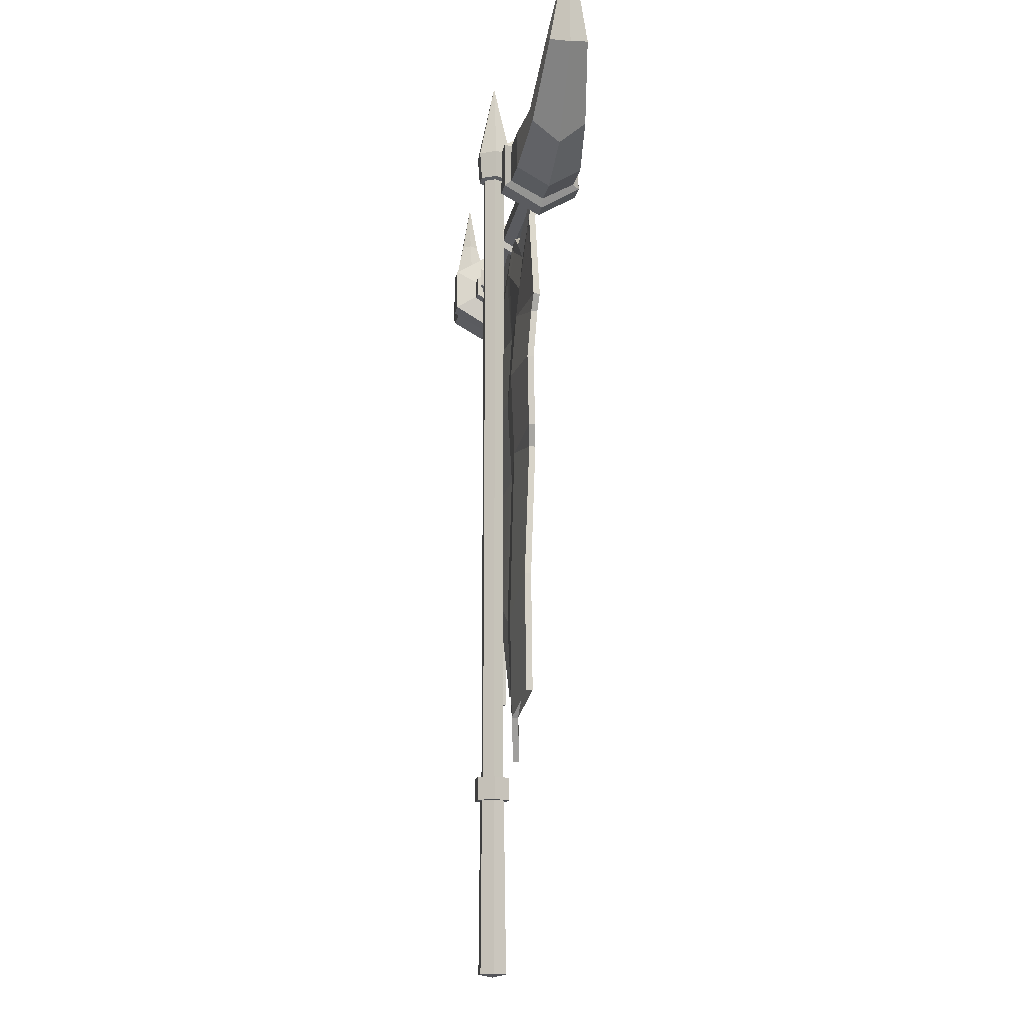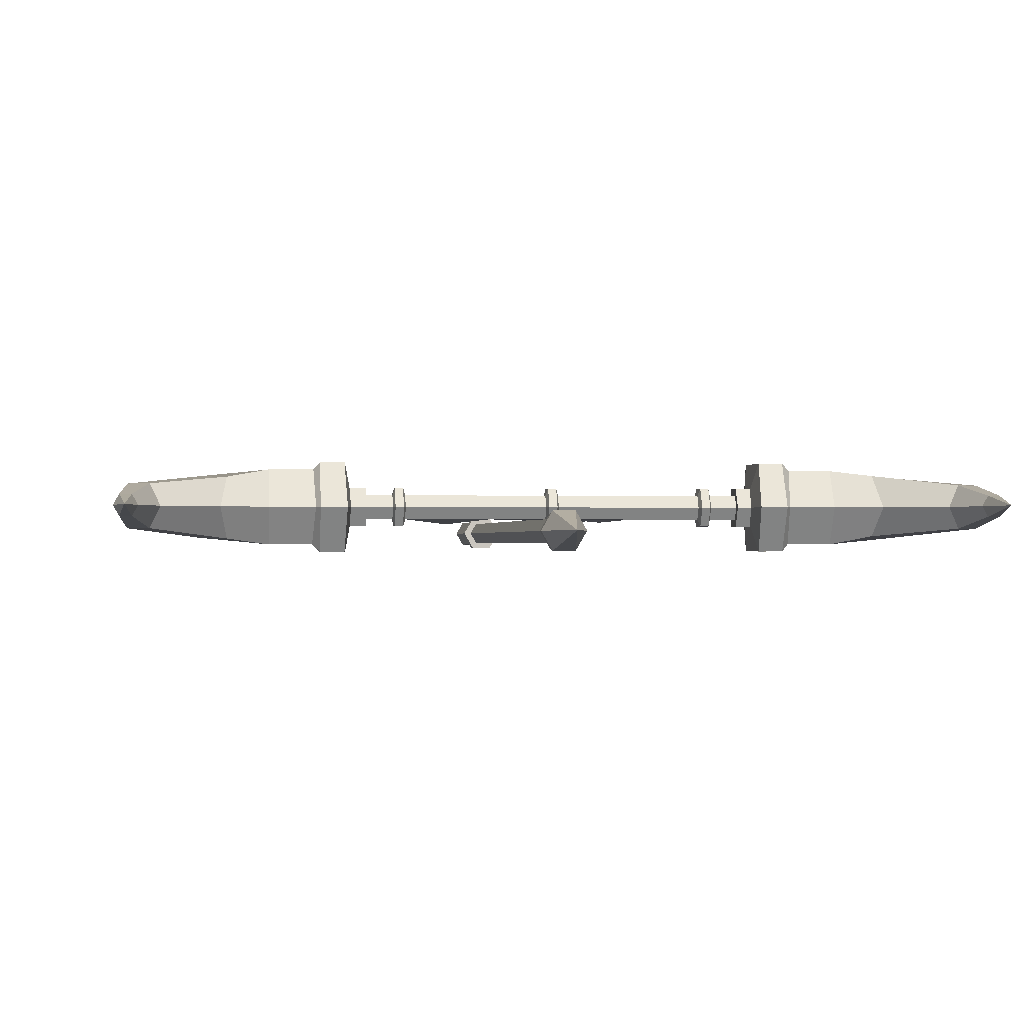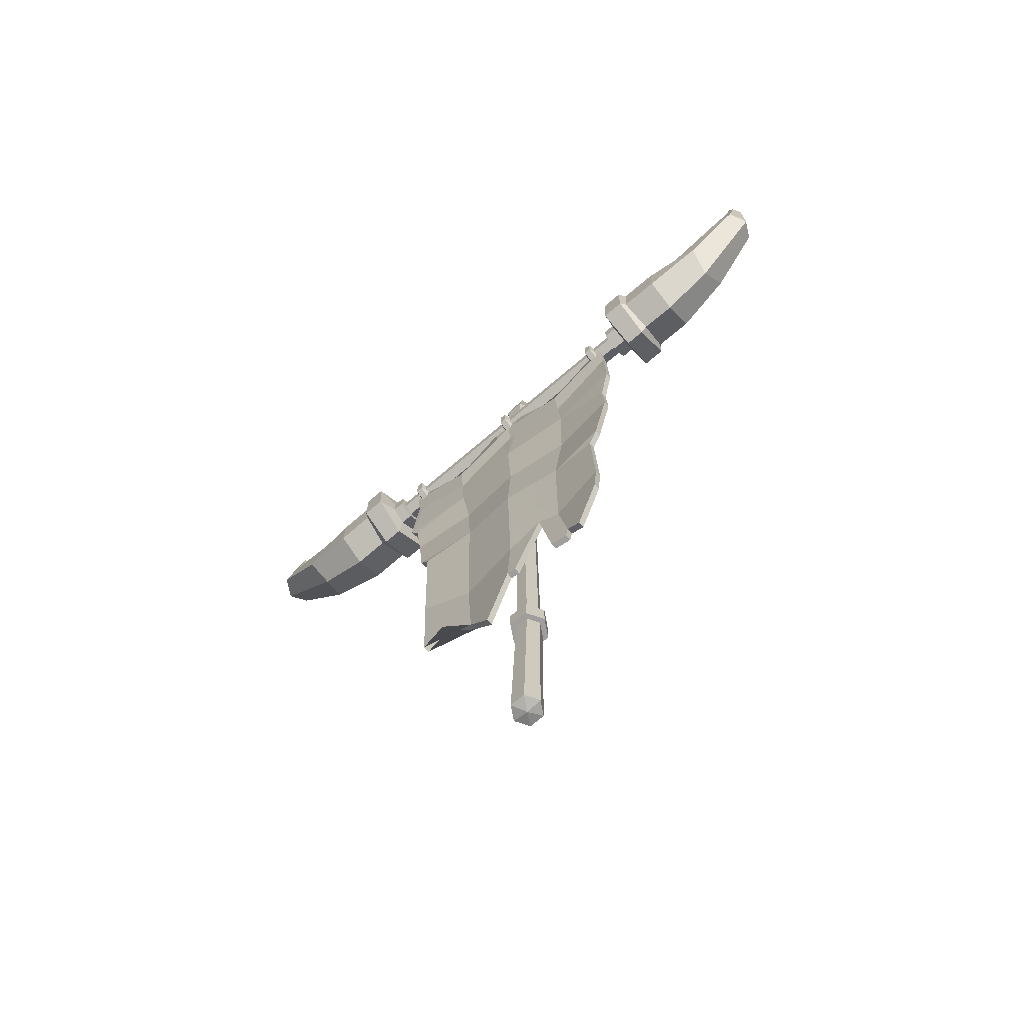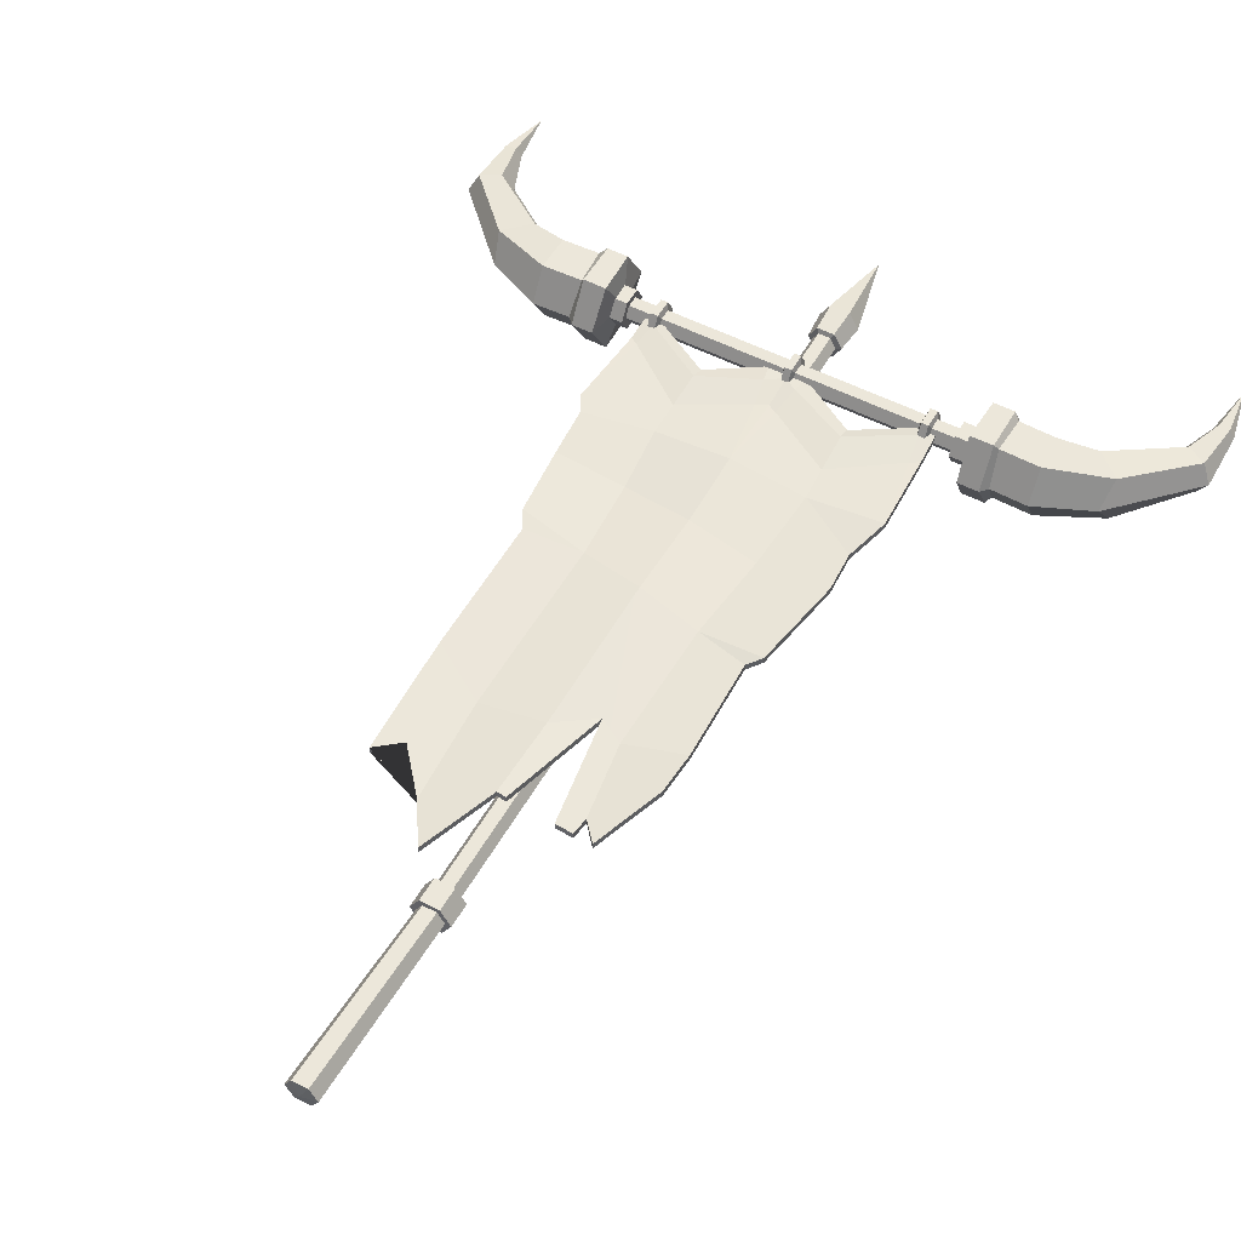
<metadata>
{"format":"obj","ext":"obj","renderer":"f3d","projection":"perspective","resolution":1024,"background":"white","views":[{"elev":-14.0,"azim":-98.7,"up":"+Y"},{"elev":-0.7,"azim":173.9,"up":"+Z"},{"elev":-71.1,"azim":40.6,"up":"+Y"},{"elev":52.7,"azim":29.1,"up":"+Z"}]}
</metadata>
<code>
v -0.001488 0.32 0.01495
v 0.1685 0.3173 -0.001434
v -0.2864 0.5802 0.003748
v -0.1531 0.4987 -0.01264
v -0.001675 0.5139 0.003748
v 0.141 0.5499 -0.01264
v 0.2779 0.5811 0.003748
v -0.3127 0.9525 0.01024
v -0.1501 0.921 -0.001434
v -0.00156 0.8875 0.01495
v 0.1487 0.8568 -0.001434
v 0.299 0.8514 0.01495
v -0.3329 1.125 0.003748
v -0.1671 1.123 -0.01264
v -0.001656 1.098 0.003748
v 0.1658 1.076 -0.01264
v 0.3323 1.079 0.003748
v -0.3615 1.279 0.01495
v -0.1816 1.279 -0.001434
v -0.00174 1.277 0.01495
v 0.1789 1.273 -0.001434
v 0.3581 1.276 0.01495
v -0.3494 1.552 0.01495
v -0.1767 1.476 0.004154
v -0.001831 1.552 0.01495
v 0.1734 1.475 0.004154
v 0.3459 1.552 0.01495
v -0.04949 1.547 0.01495
v 0.03446 1.553 0.01495
v 0.3107 1.548 0.01495
v -0.3224 1.554 0.01495
v -0.325 1.533 0.01495
v -0.1773 1.444 0.01641
v -0.04187 1.507 0.01495
v -0.001827 1.534 0.01495
v 0.02879 1.514 0.01495
v 0.1741 1.443 0.01641
v 0.3142 1.527 0.01495
v -0.3512 1.485 0.005413
v -0.3332 1.474 0.005413
v -0.1794 1.356 0.006873
v -0.0294 1.442 0.005413
v -0.001808 1.456 0.005413
v 0.01903 1.445 0.005413
v 0.1765 1.349 0.006873
v 0.3266 1.456 0.005413
v 0.3483 1.469 0.005413
v -0.2709 0.2916 0.009415
v -0.2156 0.3388 0.00719
v -0.1336 0.2433 -0.005549
v -0.06889 0.1421 0.008019
v 0.01992 0.3198 0.01223
v 0.1278 0.3175 0.003745
v 0.08407 0.5806 -0.00576
v 0.1724 0.3615 -0.004621
v 0.2138 0.3119 0.004321
v 0.273 0.4786 0.008023
v 0.2715 0.8228 0.006747
v -0.2842 0.9032 0.01554
v -0.3394 1.239 0.01235
v 0.327 1.175 0.003919
v -0.2709 0.2916 -0.006214
v -0.2156 0.3388 -0.008439
v -0.1336 0.2433 -0.02118
v -0.1531 0.4987 -0.02826
v -0.2864 0.5802 -0.01188
v -0.06889 0.1421 -0.00761
v -0.001488 0.32 -0.000677
v -0.001675 0.5139 -0.01188
v 0.01992 0.3198 -0.0034
v 0.08407 0.5806 -0.02139
v 0.1724 0.3615 -0.02025
v 0.2138 0.3119 -0.01131
v 0.273 0.4786 -0.007606
v 0.2779 0.5811 -0.01188
v 0.141 0.5499 -0.02826
v -0.2842 0.9032 -9e-05
v -0.1501 0.921 -0.01706
v -0.3127 0.9525 -0.005389
v -0.00156 0.8875 -0.000677
v 0.1487 0.8568 -0.01706
v 0.2715 0.8228 -0.008882
v 0.2991 0.8513 -0.000677
v -0.1674 1.122 -0.02826
v -0.3329 1.125 -0.01188
v -0.001656 1.098 -0.01188
v 0.1658 1.076 -0.02826
v 0.3323 1.079 -0.01188
v -0.3394 1.239 -0.003284
v -0.182 1.278 -0.01706
v -0.3615 1.279 -0.000677
v -0.00174 1.277 -0.000677
v 0.1789 1.273 -0.01706
v 0.327 1.175 -0.01171
v 0.3582 1.276 -0.000677
v -0.3252 1.533 -0.000677
v -0.1776 1.443 0.000783
v -0.1769 1.475 -0.01148
v -0.3225 1.554 -0.000677
v -0.0495 1.547 -0.000677
v -0.04188 1.507 -0.000677
v -0.001827 1.534 -0.000677
v -0.001831 1.552 -0.000677
v 0.02879 1.514 -0.000677
v 0.03446 1.553 -0.000677
v 0.3107 1.548 -0.000677
v 0.3142 1.527 -0.000677
v 0.3459 1.552 -0.000677
v 0.1741 1.443 0.000783
v 0.1734 1.475 -0.01148
v -0.3495 1.552 -0.000677
v -0.3512 1.485 -0.01022
v -0.3335 1.473 -0.01022
v -0.1797 1.355 -0.008756
v -0.02941 1.442 -0.01022
v -0.001808 1.456 -0.01022
v 0.01903 1.445 -0.01022
v 0.1765 1.349 -0.008756
v 0.3267 1.456 -0.01022
v 0.3483 1.469 -0.01022
v 0.1278 0.3175 -0.01188
v 0.1685 0.3173 -0.01706
v 0.4947 1.521 -0.07752
v 0.5019 1.61 -0.07752
v 0.4947 1.655 0
v 0.4993 1.61 0.07752
v 0.4947 1.521 0.07752
v 0.5019 1.476 0
v 0.5907 1.518 -0.07752
v 0.5907 1.607 -0.07752
v 0.5907 1.652 0
v 0.5907 1.607 0.07752
v 0.5907 1.518 0.07752
v 0.5907 1.473 0
v 0.7358 1.576 -0.06348
v 0.6767 1.632 -0.06534
v 0.689 1.676 0
v 0.6767 1.632 0.06163
v 0.7358 1.576 0.06349
v 0.7235 1.532 -0.001851
v 0.8738 1.721 -0.04484
v 0.8287 1.746 -0.04484
v 0.8061 1.759 0
v 0.8287 1.746 0.04484
v 0.8738 1.721 0.04484
v 0.8963 1.708 0
v 0.8822 1.854 -0.02149
v 0.8575 1.857 -0.02149
v 0.8653 1.983 0
v 0.8452 1.858 0
v 0.8575 1.857 0.02149
v 0.8822 1.854 0.02149
v 0.8945 1.852 0
v 0.4857 1.512 -0.09252
v 0.4857 1.619 -0.09252
v 0.4857 1.673 0
v 0.4857 1.619 0.09252
v 0.4857 1.512 0.09252
v 0.4857 1.459 0
v 0.4302 1.512 -0.09252
v 0.4353 1.619 -0.09252
v 0.4155 1.566 0
v 0.4302 1.673 0
v 0.4353 1.619 0.09252
v 0.4302 1.512 0.09252
v 0.4353 1.459 0
v 0.3421 1.563 -4e-06
v 0.329 1.54 -0.03972
v 0.329 1.586 -0.03972
v 0.329 1.609 -4e-06
v 0.329 1.586 0.03972
v 0.329 1.54 0.03972
v 0.329 1.517 -4e-06
v 0.3119 1.54 -0.03972
v 0.3119 1.586 -0.03972
v 0.3119 1.609 -4e-06
v 0.3119 1.586 0.03972
v 0.3119 1.54 0.03972
v 0.3119 1.517 -4e-06
v 0.2988 1.563 -4e-06
v 0.02028 1.563 -4e-06
v 0.007225 1.54 -0.03972
v 0.007225 1.586 -0.03972
v 0.007225 1.609 -4e-06
v 0.007225 1.586 0.03972
v 0.007225 1.54 0.03972
v 0.007225 1.517 -4e-06
v -0.009888 1.54 -0.03972
v -0.009888 1.586 -0.03972
v -0.009888 1.609 -4e-06
v -0.009888 1.586 0.03972
v -0.009888 1.54 0.03972
v -0.009888 1.517 -4e-06
v -0.02293 1.563 -4e-06
v -0.3931 1.548 -0.02503
v -0.3931 1.577 -0.02503
v -0.3931 1.592 -4e-06
v -0.3931 1.577 0.02502
v -0.3931 1.548 0.02502
v -0.3931 1.534 -4e-06
v -0.3931 1.54 -0.03972
v -0.3931 1.586 -0.03972
v -0.3931 1.609 -4e-06
v -0.3931 1.586 0.03972
v -0.3931 1.54 0.03972
v -0.3931 1.517 -4e-06
v -0.4475 1.54 -0.03972
v -0.4475 1.586 -0.03972
v -0.4475 1.609 -4e-06
v -0.4475 1.586 0.03972
v -0.4475 1.54 0.03972
v -0.4475 1.517 -4e-06
v 0.3896 1.548 -0.02503
v 0.3896 1.577 -0.02503
v 0.3896 1.592 -4e-06
v 0.3896 1.577 0.02502
v 0.3896 1.548 0.02502
v 0.3896 1.534 -4e-06
v 0.3896 1.54 -0.03972
v 0.3896 1.586 -0.03972
v 0.3896 1.609 -4e-06
v 0.3896 1.586 0.03972
v 0.3896 1.54 0.03972
v 0.3896 1.517 -4e-06
v 0.444 1.54 -0.03972
v 0.444 1.586 -0.03972
v 0.444 1.609 -4e-06
v 0.444 1.586 0.03972
v 0.444 1.54 0.03972
v 0.444 1.517 -4e-06
v -0.01457 1.718 -0.07455
v 0.01433 1.718 -0.07455
v 0.02878 1.718 -0.04953
v 0.01433 1.718 -0.02451
v -0.01457 1.718 -0.02451
v -0.02901 1.718 -0.04953
v -0.004627 0.1093 -0.07461
v 0.02426 0.1093 -0.07461
v 0.03871 0.1093 -0.04959
v 0.02426 0.1093 -0.02457
v -0.004627 0.1093 -0.02457
v -0.01908 0.1093 -0.04959
v -0.01311 0.1093 -0.0893
v 0.03275 0.1093 -0.0893
v 0.05569 0.1093 -0.04958
v 0.03276 0.1093 -0.009859
v -0.01311 0.1093 -0.009859
v -0.03605 0.1093 -0.04958
v -0.01311 0.05278 -0.0893
v 0.03276 0.05278 -0.0893
v 0.05569 0.05278 -0.04958
v 0.03275 0.05278 -0.009859
v -0.01311 0.05278 -0.009859
v -0.03605 0.05278 -0.04958
v -0.006233 0.05278 -0.07739
v 0.02587 0.05278 -0.07739
v 0.04193 0.05278 -0.04958
v 0.02587 0.05278 -0.02177
v -0.006233 0.05278 -0.02178
v -0.02229 0.05278 -0.04958
v -0.01857 -0.3768 -0.08148
v 0.01833 -0.3768 -0.08148
v 0.03678 -0.3768 -0.04953
v 0.01833 -0.3768 -0.01757
v -0.01857 -0.3768 -0.01758
v -0.03702 -0.3768 -0.04953
v -0.000114 -0.384 -0.04953
v -0.02063 1.723 -0.08506
v 0.02039 1.723 -0.08506
v -0.02357 1.792 -0.09016
v 0.02334 1.792 -0.09016
v 0.0409 1.723 -0.04953
v 0.0468 1.792 -0.04953
v 0.02039 1.723 -0.01401
v 0.02334 1.792 -0.008895
v -0.02063 1.723 -0.01401
v -0.02357 1.792 -0.008915
v -0.04113 1.723 -0.04953
v -0.04703 1.792 -0.04953
v -0.000118 1.993 -0.04953
v -0.304 1.563 -4e-06
v -0.3171 1.54 -0.03972
v -0.3171 1.586 -0.03972
v -0.3171 1.609 -4e-06
v -0.3171 1.586 0.03972
v -0.3171 1.54 0.03972
v -0.3171 1.517 -4e-06
v -0.3342 1.54 -0.03972
v -0.3342 1.586 -0.03972
v -0.3342 1.609 -4e-06
v -0.3342 1.586 0.03972
v -0.3342 1.54 0.03972
v -0.3342 1.517 -4e-06
v -0.3473 1.563 -4e-06
v -0.4947 1.521 0.07752
v -0.5019 1.61 0.07752
v -0.4947 1.655 -4e-06
v -0.4993 1.61 -0.07753
v -0.4947 1.521 -0.07753
v -0.5019 1.476 -4e-06
v -0.5907 1.518 0.07752
v -0.5907 1.607 0.07752
v -0.5907 1.652 -4e-06
v -0.5907 1.607 -0.07753
v -0.5907 1.518 -0.07753
v -0.5907 1.473 -4e-06
v -0.7358 1.576 0.06348
v -0.6761 1.63 0.06671
v -0.689 1.676 -4e-06
v -0.6761 1.63 -0.06027
v -0.7358 1.576 -0.06349
v -0.7229 1.53 0.003216
v -0.8738 1.721 0.04484
v -0.8287 1.746 0.04484
v -0.8061 1.759 -4e-06
v -0.8287 1.746 -0.04484
v -0.8738 1.721 -0.04484
v -0.8963 1.708 -4e-06
v -0.8822 1.854 0.02148
v -0.8575 1.857 0.02148
v -0.8653 1.983 -4e-06
v -0.8452 1.858 -4e-06
v -0.8575 1.857 -0.02149
v -0.8822 1.854 -0.02149
v -0.8945 1.852 -4e-06
v -0.4857 1.512 0.09252
v -0.4857 1.619 0.09252
v -0.4857 1.673 -4e-06
v -0.4857 1.619 -0.09252
v -0.4857 1.512 -0.09252
v -0.4857 1.459 -4e-06
v -0.4302 1.512 0.09252
v -0.4353 1.619 0.09252
v -0.4155 1.566 -4e-06
v -0.4302 1.673 -4e-06
v -0.4353 1.619 -0.09252
v -0.4302 1.512 -0.09252
v -0.4353 1.459 -4e-06
f 62 66 65 64 63
f 64 65 69 68 67
f 68 69 71 70
f 72 76 75 74 73
f 77 79 78
f 65 78 80 69
f 71 80 81 76
f 81 83 82
f 79 85 84 78
f 78 84 86 80
f 80 86 87 81
f 81 87 88 83
f 89 91 90
f 84 90 92 86
f 86 92 93 87
f 93 95 94
f 96 99 98 97
f 100 103 102 101
f 102 103 105 104
f 106 108 107
f 97 98 100 101
f 104 105 110 109
f 109 110 106 107
f 111 99 96
f 112 111 96 113
f 113 96 97 114
f 114 97 101 115
f 102 116 115 101
f 116 102 104 117
f 117 104 109 118
f 118 109 107 119
f 108 120 119 107
f 91 112 113
f 91 113 114 90
f 90 114 115 92
f 116 92 115
f 92 116 117
f 92 117 118 93
f 93 118 119 95
f 120 95 119
f 71 76 72 122 121
f 76 81 82 75
f 66 77 78 65
f 85 89 90 84
f 87 93 94 88
f 48 49 50 4 3
f 50 51 1 5 4
f 1 52 54 5
f 55 56 57 7 6
f 59 9 8
f 4 5 10 9
f 10 54 6 11
f 11 58 12
f 8 9 14 13
f 9 10 15 14
f 10 11 16 15
f 11 12 17 16
f 60 19 18
f 14 15 20 19
f 15 16 21 20
f 21 61 22
f 32 33 24 31
f 28 34 35 25
f 35 36 29 25
f 30 38 27
f 33 34 28 24
f 36 37 26 29
f 37 38 30 26
f 23 32 31
f 39 40 32 23
f 40 41 33 32
f 41 42 34 33
f 35 34 42 43
f 43 44 36 35
f 44 45 37 36
f 45 46 38 37
f 27 38 46 47
f 18 40 39
f 18 19 41 40
f 19 20 42 41
f 43 42 20
f 20 44 43
f 20 21 45 44
f 21 22 46 45
f 47 46 22
f 54 53 2 55 6
f 6 7 58 11
f 3 4 9 59
f 13 14 19 60
f 16 17 61 21
f 48 62 63 49
f 49 63 64 50
f 3 66 62 48
f 50 64 67 51
f 51 67 68 1
f 1 68 70 52
f 52 70 71 54
f 55 72 73 56
f 56 73 74 57
f 57 74 75 7
f 8 79 77 59
f 58 82 83 12
f 13 85 79 8
f 12 83 88 17
f 18 91 89 60
f 61 94 95 22
f 24 98 99 31
f 25 103 100 28
f 29 105 103 25
f 27 108 106 30
f 28 100 98 24
f 26 110 105 29
f 30 106 110 26
f 31 99 111 23
f 23 111 112 39
f 47 120 108 27
f 39 112 91 18
f 22 95 120 47
f 54 71 121 53
f 53 121 122 2
f 2 122 72 55
f 7 75 82 58
f 59 77 66 3
f 60 89 85 13
f 17 88 94 61
f 5 54 10
f 69 80 71
f 123 124 130 129
f 124 125 131 130
f 125 126 132 131
f 126 127 133 132
f 127 128 134 133
f 128 123 129 134
f 161 160 162
f 163 161 162
f 164 163 162
f 165 164 162
f 166 165 162
f 160 166 162
f 147 148 149
f 148 150 149
f 150 151 149
f 151 152 149
f 152 153 149
f 153 147 149
f 129 130 136 135
f 130 131 137 136
f 131 132 138 137
f 132 133 139 138
f 133 134 140 139
f 134 129 135 140
f 135 136 142 141
f 136 137 143 142
f 137 138 144 143
f 138 139 145 144
f 139 140 146 145
f 140 135 141 146
f 141 142 148 147
f 142 143 150 148
f 143 144 151 150
f 144 145 152 151
f 145 146 153 152
f 146 141 147 153
f 124 123 154 155
f 125 124 155 156
f 126 125 156 157
f 127 126 157 158
f 128 127 158 159
f 123 128 159 154
f 155 154 160 161
f 156 155 161 163
f 157 156 163 164
f 158 157 164 165
f 159 158 165 166
f 154 159 166 160
f 167 168 169
f 167 169 170
f 167 170 171
f 167 171 172
f 167 172 173
f 167 173 168
f 169 168 174 175
f 170 169 175 176
f 171 170 176 177
f 172 171 177 178
f 173 172 178 179
f 168 173 179 174
f 175 174 180
f 176 175 180
f 177 176 180
f 178 177 180
f 179 178 180
f 174 179 180
f 181 182 183
f 181 183 184
f 181 184 185
f 181 185 186
f 181 186 187
f 181 187 182
f 183 182 188 189
f 184 183 189 190
f 185 184 190 191
f 186 185 191 192
f 187 186 192 193
f 182 187 193 188
f 189 188 194
f 190 189 194
f 191 190 194
f 192 191 194
f 193 192 194
f 188 193 194
f 195 196 214 213
f 196 197 215 214
f 197 198 216 215
f 198 199 217 216
f 199 200 218 217
f 200 195 213 218
f 196 195 201 202
f 197 196 202 203
f 198 197 203 204
f 199 198 204 205
f 200 199 205 206
f 195 200 206 201
f 202 201 207 208
f 203 202 208 209
f 204 203 209 210
f 205 204 210 211
f 206 205 211 212
f 201 206 212 207
f 214 220 219 213
f 215 221 220 214
f 216 222 221 215
f 217 223 222 216
f 218 224 223 217
f 213 219 224 218
f 220 226 225 219
f 221 227 226 220
f 222 228 227 221
f 223 229 228 222
f 224 230 229 223
f 219 225 230 224
f 231 232 238 237
f 232 233 239 238
f 233 234 240 239
f 234 235 241 240
f 235 236 242 241
f 236 231 237 242
f 269 268 270 271
f 272 269 271 273
f 274 272 273 275
f 276 274 275 277
f 278 276 277 279
f 268 278 279 270
f 271 270 280
f 273 271 280
f 275 273 280
f 277 275 280
f 279 277 280
f 270 279 280
f 238 244 243 237
f 239 245 244 238
f 240 246 245 239
f 241 247 246 240
f 242 248 247 241
f 237 243 248 242
f 244 250 249 243
f 245 251 250 244
f 246 252 251 245
f 247 253 252 246
f 248 254 253 247
f 243 249 254 248
f 250 256 255 249
f 251 257 256 250
f 252 258 257 251
f 253 259 258 252
f 254 260 259 253
f 249 255 260 254
f 256 262 261 255
f 257 263 262 256
f 258 264 263 257
f 259 265 264 258
f 260 266 265 259
f 255 261 266 260
f 262 267 261
f 263 267 262
f 264 267 263
f 265 267 264
f 266 267 265
f 261 267 266
f 232 231 268 269
f 233 232 269 272
f 234 233 272 274
f 235 234 274 276
f 236 235 276 278
f 231 236 278 268
f 281 282 283
f 281 283 284
f 281 284 285
f 281 285 286
f 281 286 287
f 281 287 282
f 283 282 288 289
f 284 283 289 290
f 285 284 290 291
f 286 285 291 292
f 287 286 292 293
f 282 287 293 288
f 289 288 294
f 290 289 294
f 291 290 294
f 292 291 294
f 293 292 294
f 288 293 294
f 295 296 302 301
f 296 297 303 302
f 297 298 304 303
f 298 299 305 304
f 299 300 306 305
f 300 295 301 306
f 333 332 334
f 335 333 334
f 336 335 334
f 337 336 334
f 338 337 334
f 332 338 334
f 319 320 321
f 320 322 321
f 322 323 321
f 323 324 321
f 324 325 321
f 325 319 321
f 301 302 308 307
f 302 303 309 308
f 303 304 310 309
f 304 305 311 310
f 305 306 312 311
f 306 301 307 312
f 307 308 314 313
f 308 309 315 314
f 309 310 316 315
f 310 311 317 316
f 311 312 318 317
f 312 307 313 318
f 313 314 320 319
f 314 315 322 320
f 315 316 323 322
f 316 317 324 323
f 317 318 325 324
f 318 313 319 325
f 296 295 326 327
f 297 296 327 328
f 298 297 328 329
f 299 298 329 330
f 300 299 330 331
f 295 300 331 326
f 327 326 332 333
f 328 327 333 335
f 329 328 335 336
f 330 329 336 337
f 331 330 337 338
f 326 331 338 332

</code>
